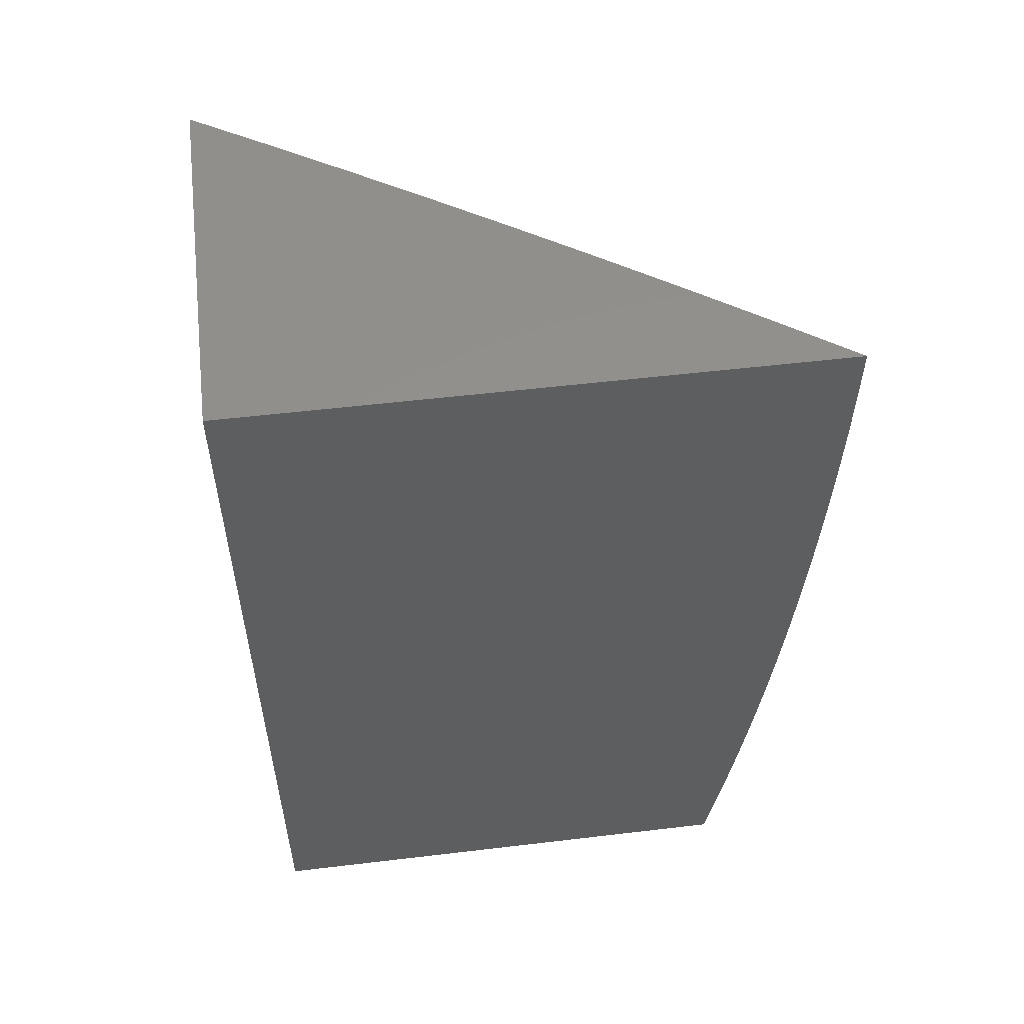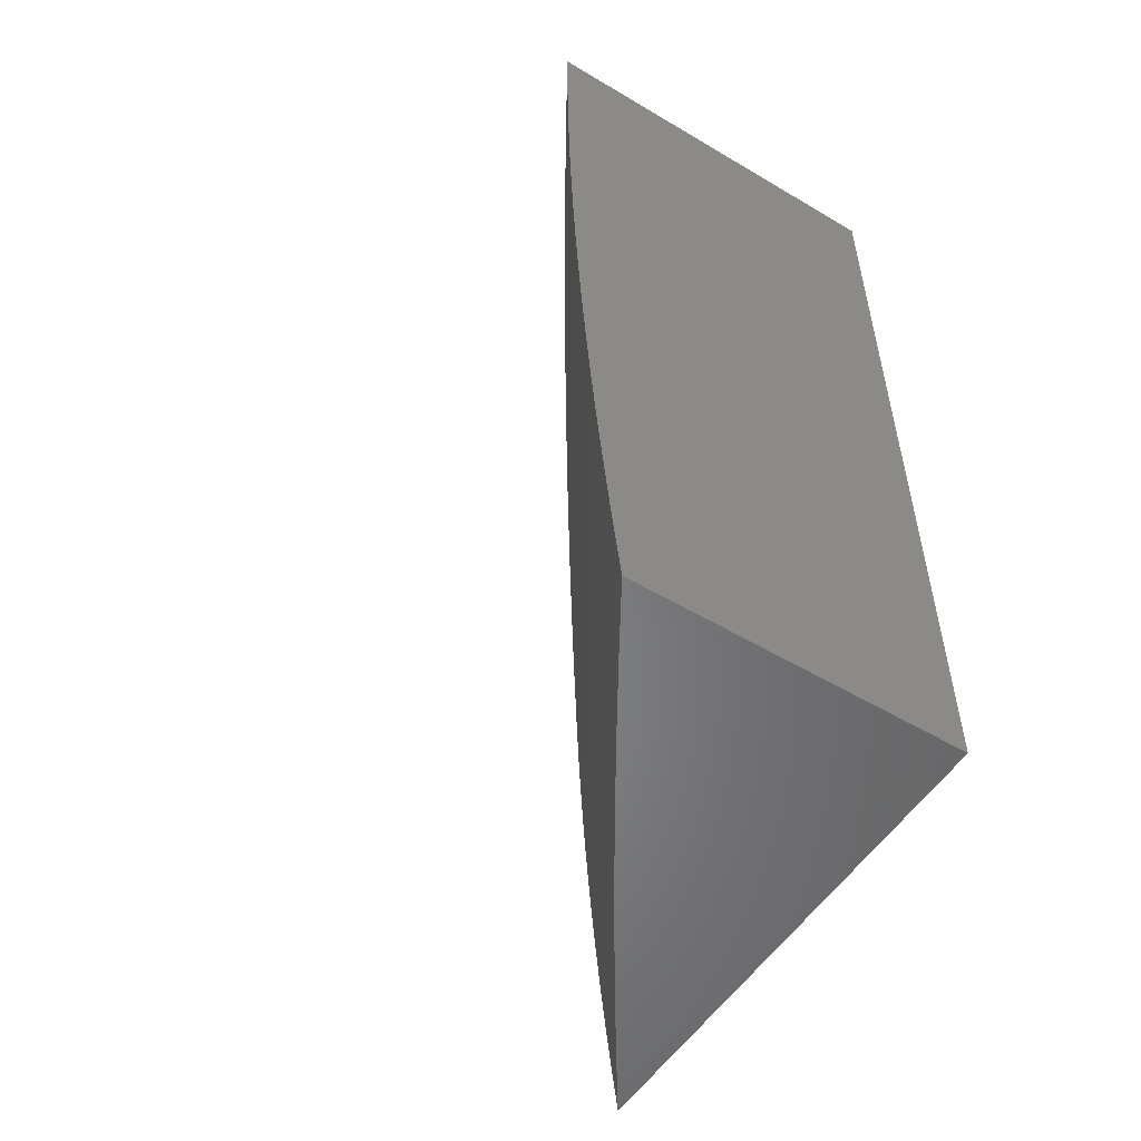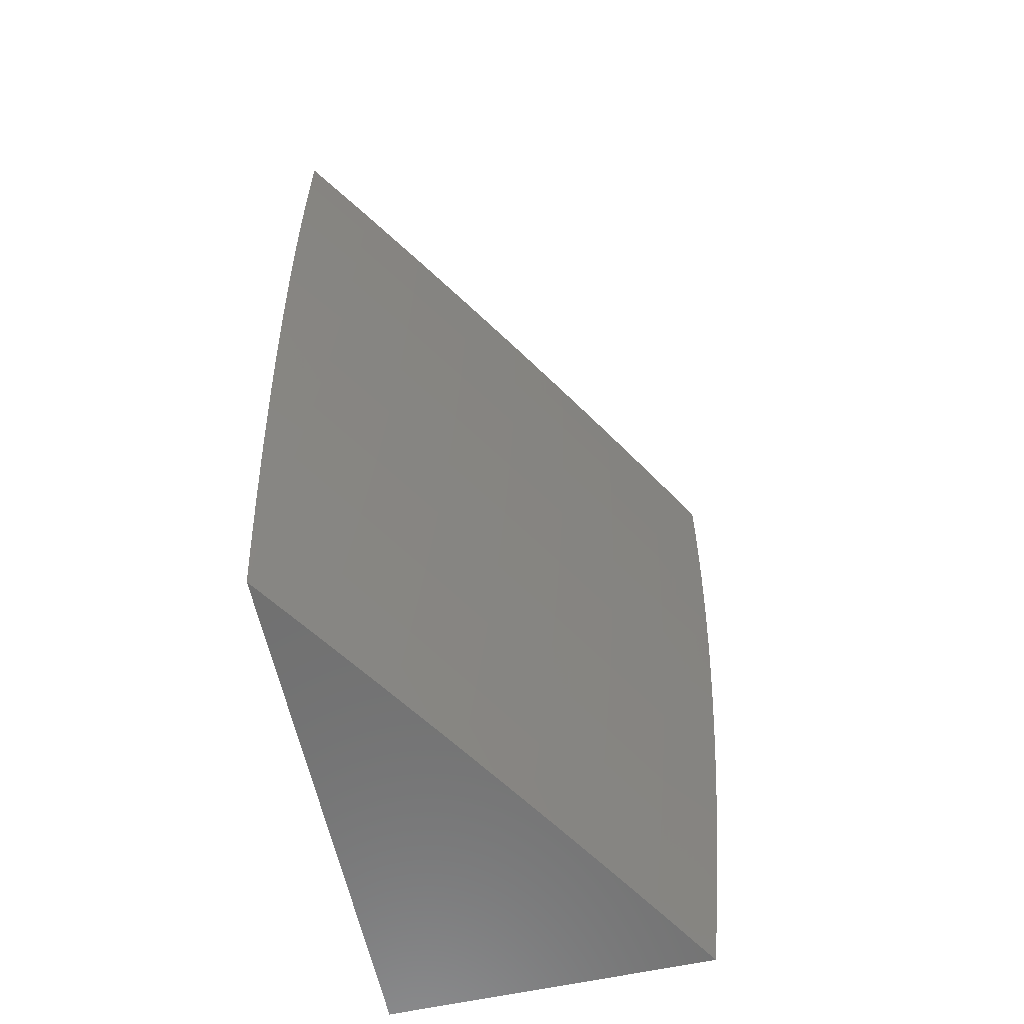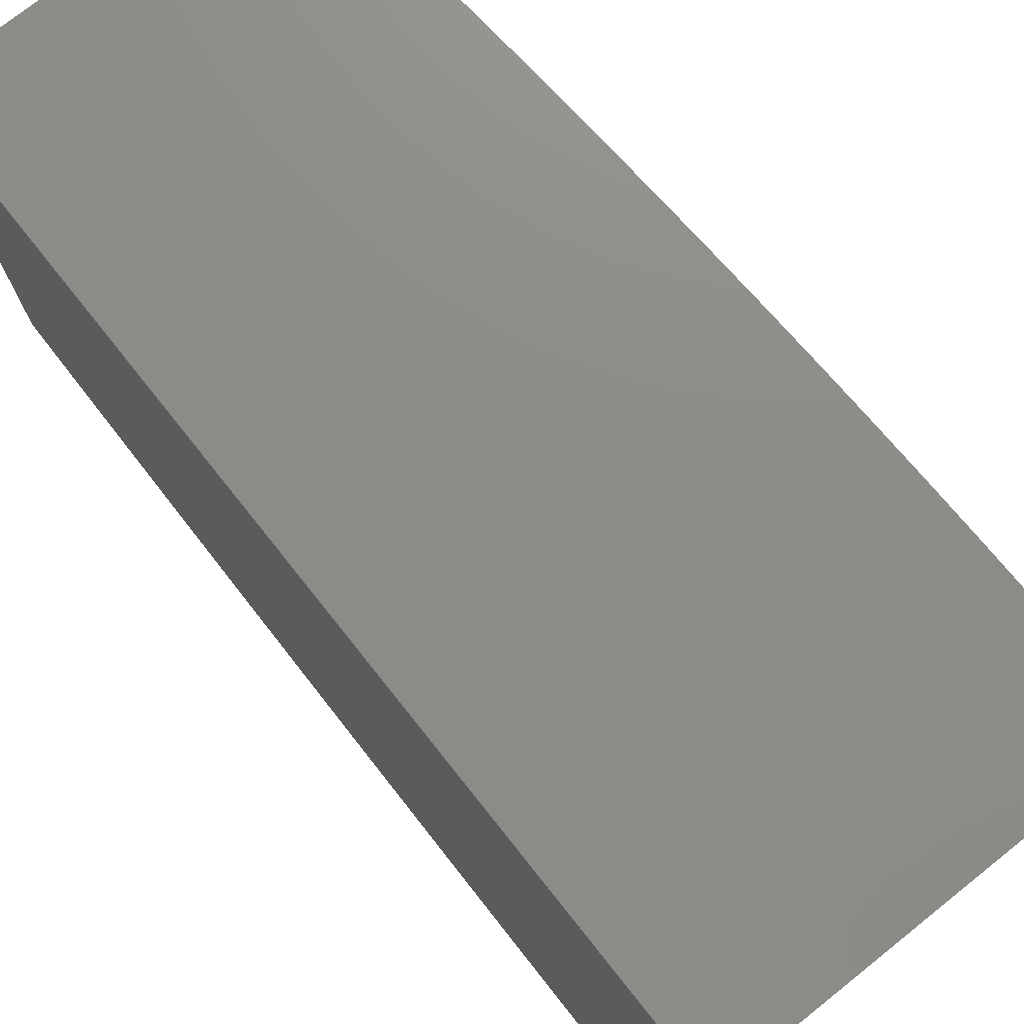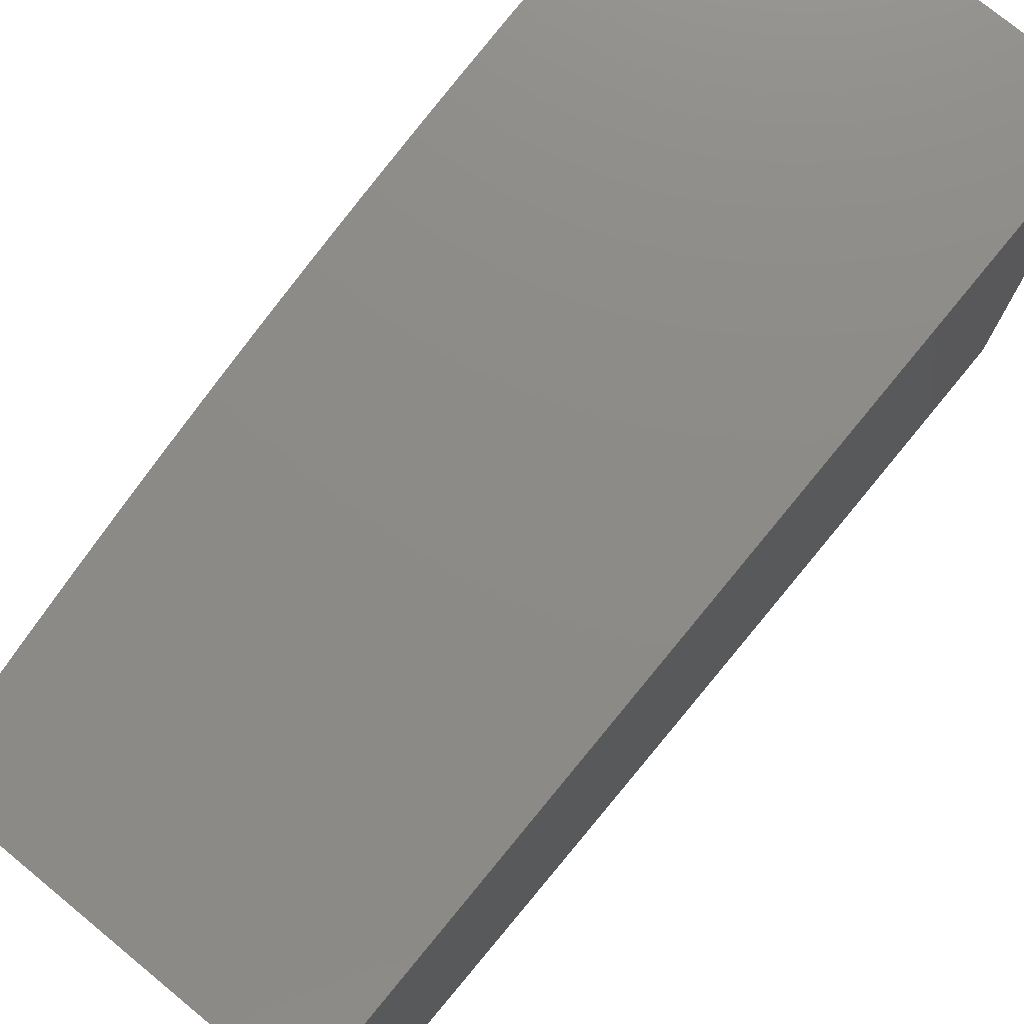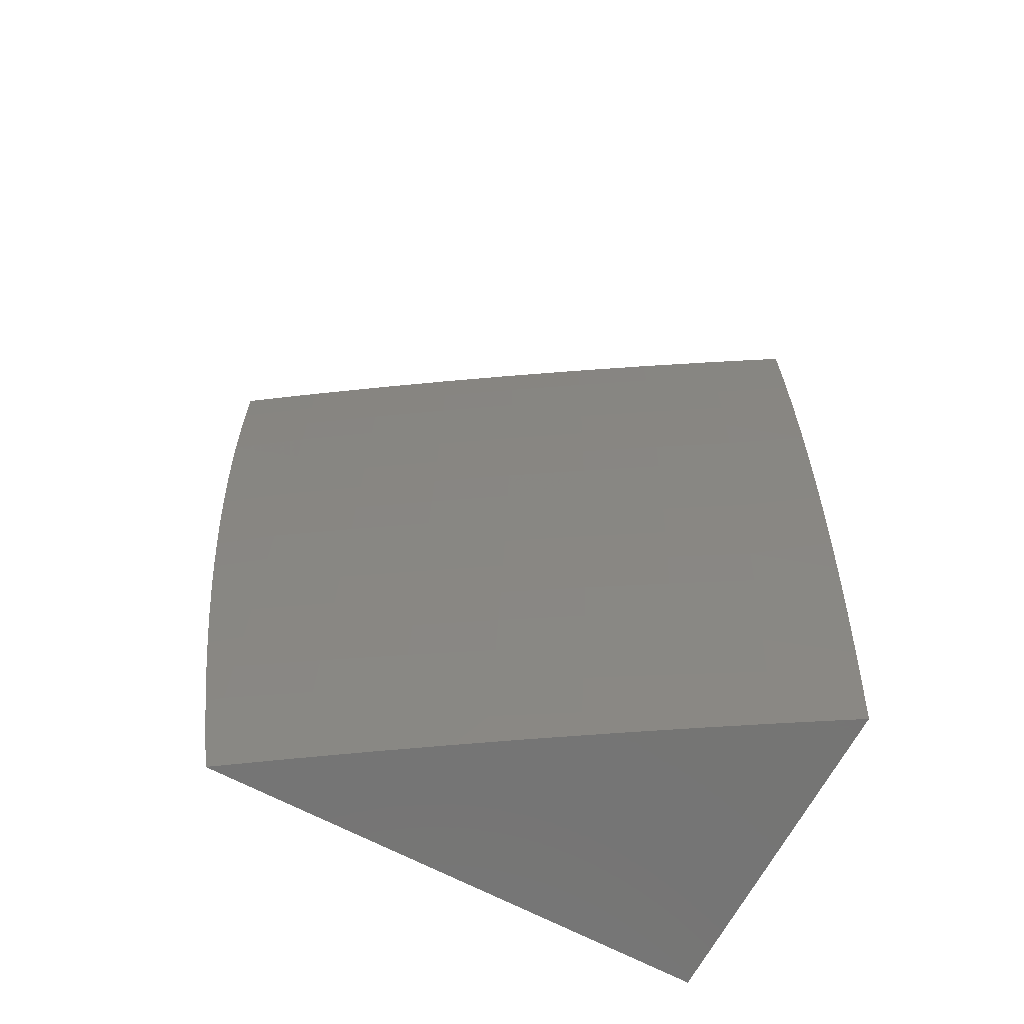
<metadata>
{"format":"stl","ext":"stl","renderer":"f3d","projection":"perspective","resolution":1024,"background":"white","views":[{"elev":54.2,"azim":82.8,"up":"+Y"},{"elev":-53.7,"azim":-32.3,"up":"+Y"},{"elev":-61.5,"azim":-167.6,"up":"+Y"},{"elev":75.0,"azim":141.5,"up":"+Z"},{"elev":76.2,"azim":39.4,"up":"+Z"},{"elev":-66.9,"azim":-118.0,"up":"+Y"}]}
</metadata>
<code>
# stl→obj: 155 verts, 306 faces
v -9.056 -4.848e-17 -6.577
v -9 0 -6.658
v -9.055 -0.06133 -6.577
v -9 -0.06275 -6.658
v -9.055 -0.1228 -6.577
v -9 -0.1255 -6.657
v -9.054 -0.1845 -6.577
v -9 -0.1882 -6.655
v -9.052 -0.2464 -6.577
v -9 -0.2509 -6.653
v -9.05 -0.3084 -6.577
v -9 -0.3136 -6.65
v -9.048 -0.3705 -6.577
v -9 -0.3763 -6.646
v -9.045 -0.4328 -6.577
v -9 -0.4389 -6.642
v -9.041 -0.4953 -6.577
v -9 -0.5014 -6.637
v -9.038 -0.5579 -6.577
v -9 -0.564 -6.631
v -9.033 -0.6206 -6.577
v -9 -0.6265 -6.625
v -9.029 -0.6835 -6.577
v -9 -0.6889 -6.618
v -9.023 -0.7465 -6.577
v -9 -0.7513 -6.611
v -9.018 -0.8096 -6.577
v -9 -0.8136 -6.602
v -9.012 -0.8729 -6.577
v -9 -0.8758 -6.594
v -9.005 -0.9363 -6.577
v -9 -0.938 -6.584
v -9 -1 -6.574
v -9.048 -1 -6.503
v -9.059 -0.9419 -6.496
v -9.066 -0.8782 -6.496
v -9.072 -0.8145 -6.496
v -9.078 -0.751 -6.496
v -9.083 -0.6876 -6.496
v -9.088 -0.6244 -6.496
v -9.092 -0.5613 -6.496
v -9.096 -0.4983 -6.496
v -9.1 -0.4354 -6.496
v -9.103 -0.3728 -6.496
v -9.105 -0.3102 -6.496
v -9.107 -0.2478 -6.496
v -9.109 -0.1856 -6.496
v -9.11 -0.1236 -6.496
v -9.11 -0.06171 -6.496
v -9.11 -1.763e-16 -6.496
v -9.165 -3.57e-16 -6.415
v -9.165 -0.06207 -6.414
v -9.218 -5.641e-16 -6.333
v -9.218 -0.06244 -6.332
v -9.271 -7.712e-16 -6.25
v -9.271 -0.06279 -6.25
v -9.323 -9.519e-16 -6.167
v -9.323 -0.06315 -6.167
v -9.374 -1.08e-15 -6.084
v -9.374 -0.06349 -6.084
v -9.425 -0.06264 -6
v -9.424 -0.1253 -6
v -9.373 -0.1272 -6.084
v -9.423 -0.1879 -6
v -9.372 -0.191 -6.084
v -9.421 -0.2505 -6
v -9.371 -0.255 -6.084
v -9.419 -0.3131 -6
v -9.369 -0.3192 -6.084
v -9.417 -0.3757 -6
v -9.366 -0.3835 -6.084
v -9.414 -0.4382 -6
v -9.363 -0.448 -6.084
v -9.411 -0.5008 -6
v -9.36 -0.5127 -6.084
v -9.407 -0.5633 -6
v -9.356 -0.5775 -6.084
v -9.403 -0.6258 -6
v -9.351 -0.6425 -6.084
v -9.398 -0.6882 -6
v -9.346 -0.7075 -6.084
v -9.393 -0.7507 -6
v -9.341 -0.7728 -6.084
v -9.388 -0.813 -6
v -9.335 -0.8381 -6.084
v -9.382 -0.8754 -6
v -9.329 -0.9036 -6.084
v -9.376 -0.9377 -6
v -9.322 -0.9692 -6.084
v -9.369 -1 -6
v -9.325 -1 -6.073
v -9.28 -1 -6.146
v -9.271 -0.9639 -6.167
v -9.235 -1 -6.218
v -9.219 -0.9585 -6.25
v -9.189 -1 -6.29
v -9.167 -0.9531 -6.332
v -9.142 -1 -6.361
v -9.113 -0.9475 -6.414
v -9.095 -1 -6.433
v -9.425 -1.128e-15 -6
v -9.164 -0.1243 -6.414
v -9.163 -0.1867 -6.414
v -9.161 -0.2493 -6.414
v -9.159 -0.3121 -6.414
v -9.157 -0.375 -6.414
v -9.154 -0.438 -6.414
v -9.15 -0.5012 -6.414
v -9.147 -0.5646 -6.414
v -9.142 -0.6281 -6.414
v -9.137 -0.6917 -6.414
v -9.132 -0.7555 -6.414
v -9.126 -0.8194 -6.414
v -9.12 -0.8834 -6.414
v -9.217 -0.125 -6.332
v -9.216 -0.1878 -6.332
v -9.215 -0.2508 -6.332
v -9.213 -0.3139 -6.332
v -9.21 -0.3772 -6.332
v -9.207 -0.4406 -6.332
v -9.204 -0.5042 -6.332
v -9.2 -0.5679 -6.332
v -9.196 -0.6318 -6.332
v -9.191 -0.6958 -6.332
v -9.185 -0.7599 -6.332
v -9.18 -0.8242 -6.332
v -9.173 -0.8886 -6.332
v -9.27 -0.1258 -6.25
v -9.269 -0.1889 -6.25
v -9.267 -0.2522 -6.25
v -9.265 -0.3157 -6.25
v -9.263 -0.3793 -6.25
v -9.26 -0.4431 -6.25
v -9.257 -0.5071 -6.25
v -9.253 -0.5711 -6.25
v -9.248 -0.6354 -6.25
v -9.243 -0.6997 -6.25
v -9.238 -0.7643 -6.25
v -9.232 -0.8289 -6.25
v -9.226 -0.8936 -6.25
v -9.322 -0.1265 -6.167
v -9.321 -0.19 -6.167
v -9.319 -0.2536 -6.167
v -9.317 -0.3175 -6.167
v -9.315 -0.3814 -6.167
v -9.312 -0.4456 -6.167
v -9.308 -0.5099 -6.167
v -9.305 -0.5743 -6.167
v -9.3 -0.6389 -6.167
v -9.295 -0.7037 -6.167
v -9.29 -0.7685 -6.167
v -9.284 -0.8335 -6.167
v -9.278 -0.8987 -6.167
v -9 0 -6
v -9 -1 -6
f 1 2 3
f 3 2 4
f 3 4 5
f 5 4 6
f 5 6 7
f 7 6 8
f 7 8 9
f 9 8 10
f 9 10 11
f 11 10 12
f 11 12 13
f 13 12 14
f 13 14 15
f 15 14 16
f 15 16 17
f 17 16 18
f 17 18 19
f 19 18 20
f 19 20 21
f 21 20 22
f 21 22 23
f 23 22 24
f 23 24 25
f 25 24 26
f 25 26 27
f 27 26 28
f 27 28 29
f 29 28 30
f 29 30 31
f 31 30 32
f 31 32 33
f 33 34 31
f 31 34 35
f 31 35 29
f 29 35 36
f 29 36 27
f 27 36 37
f 27 37 25
f 25 37 38
f 25 38 23
f 23 38 39
f 23 39 21
f 21 39 40
f 21 40 19
f 19 40 41
f 19 41 17
f 17 41 42
f 17 42 15
f 15 42 43
f 15 43 13
f 13 43 44
f 13 44 11
f 11 44 45
f 11 45 9
f 9 45 46
f 9 46 7
f 7 46 47
f 7 47 5
f 5 47 48
f 5 48 3
f 3 48 49
f 3 49 50
f 50 49 51
f 51 49 52
f 51 52 53
f 53 52 54
f 53 54 55
f 55 54 56
f 55 56 57
f 57 56 58
f 57 58 59
f 59 58 60
f 59 60 61
f 61 60 62
f 62 60 63
f 62 63 64
f 64 63 65
f 64 65 66
f 66 65 67
f 66 67 68
f 68 67 69
f 68 69 70
f 70 69 71
f 70 71 72
f 72 71 73
f 72 73 74
f 74 73 75
f 74 75 76
f 76 75 77
f 76 77 78
f 78 77 79
f 78 79 80
f 80 79 81
f 80 81 82
f 82 81 83
f 82 83 84
f 84 83 85
f 84 85 86
f 86 85 87
f 86 87 88
f 88 87 89
f 88 89 90
f 90 89 91
f 91 89 92
f 92 89 93
f 92 93 94
f 94 93 95
f 94 95 96
f 96 95 97
f 96 97 98
f 98 97 99
f 98 99 100
f 100 99 35
f 100 35 34
f 61 101 59
f 50 1 3
f 52 49 102
f 102 49 48
f 102 48 103
f 103 48 47
f 103 47 104
f 104 47 46
f 104 46 105
f 105 46 45
f 105 45 106
f 106 45 44
f 106 44 107
f 107 44 43
f 107 43 108
f 108 43 42
f 108 42 109
f 109 42 41
f 109 41 110
f 110 41 40
f 110 40 111
f 111 40 39
f 111 39 112
f 112 39 38
f 112 38 113
f 113 38 37
f 113 37 114
f 114 37 36
f 114 36 99
f 99 36 35
f 54 52 115
f 115 52 102
f 115 102 116
f 116 102 103
f 116 103 117
f 117 103 104
f 117 104 118
f 118 104 105
f 118 105 119
f 119 105 106
f 119 106 120
f 120 106 107
f 120 107 121
f 121 107 108
f 121 108 122
f 122 108 109
f 122 109 123
f 123 109 110
f 123 110 124
f 124 110 111
f 124 111 125
f 125 111 112
f 125 112 126
f 126 112 113
f 126 113 127
f 127 113 114
f 127 114 97
f 97 114 99
f 56 54 128
f 128 54 115
f 128 115 129
f 129 115 116
f 129 116 130
f 130 116 117
f 130 117 131
f 131 117 118
f 131 118 132
f 132 118 119
f 132 119 133
f 133 119 120
f 133 120 134
f 134 120 121
f 134 121 135
f 135 121 122
f 135 122 136
f 136 122 123
f 136 123 137
f 137 123 124
f 137 124 138
f 138 124 125
f 138 125 139
f 139 125 126
f 139 126 140
f 140 126 127
f 140 127 95
f 95 127 97
f 63 60 58
f 58 56 141
f 141 56 128
f 141 128 142
f 142 128 129
f 142 129 143
f 143 129 130
f 143 130 144
f 144 130 131
f 144 131 145
f 145 131 132
f 145 132 146
f 146 132 133
f 146 133 147
f 147 133 134
f 147 134 148
f 148 134 135
f 148 135 149
f 149 135 136
f 149 136 150
f 150 136 137
f 150 137 151
f 151 137 138
f 151 138 152
f 152 138 139
f 152 139 153
f 153 139 140
f 153 140 93
f 93 140 95
f 65 63 141
f 141 63 58
f 65 141 142
f 67 65 142
f 67 142 143
f 69 67 143
f 69 143 144
f 71 69 144
f 71 144 145
f 73 71 145
f 73 145 146
f 75 73 146
f 75 146 147
f 77 75 147
f 77 147 148
f 79 77 148
f 79 148 149
f 81 79 149
f 81 149 150
f 83 81 150
f 83 150 151
f 85 83 151
f 85 151 152
f 87 85 152
f 87 152 153
f 89 87 153
f 89 153 93
f 2 1 154
f 154 1 50
f 154 50 51
f 51 53 154
f 154 53 55
f 154 55 57
f 57 59 154
f 154 59 101
f 101 61 154
f 154 61 62
f 154 62 64
f 64 66 154
f 154 66 68
f 154 68 70
f 70 72 154
f 154 72 74
f 154 74 76
f 154 76 155
f 155 76 78
f 155 78 80
f 80 82 155
f 155 82 84
f 155 84 86
f 86 88 155
f 155 88 90
f 90 91 155
f 155 91 92
f 155 92 94
f 94 96 155
f 155 96 98
f 155 98 100
f 100 34 155
f 155 34 33
f 33 32 155
f 155 32 30
f 155 30 28
f 28 26 155
f 155 26 24
f 155 24 22
f 22 20 155
f 155 20 154
f 154 20 18
f 154 18 16
f 16 14 154
f 154 14 12
f 154 12 10
f 10 8 154
f 154 8 6
f 154 6 4
f 4 2 154

</code>
